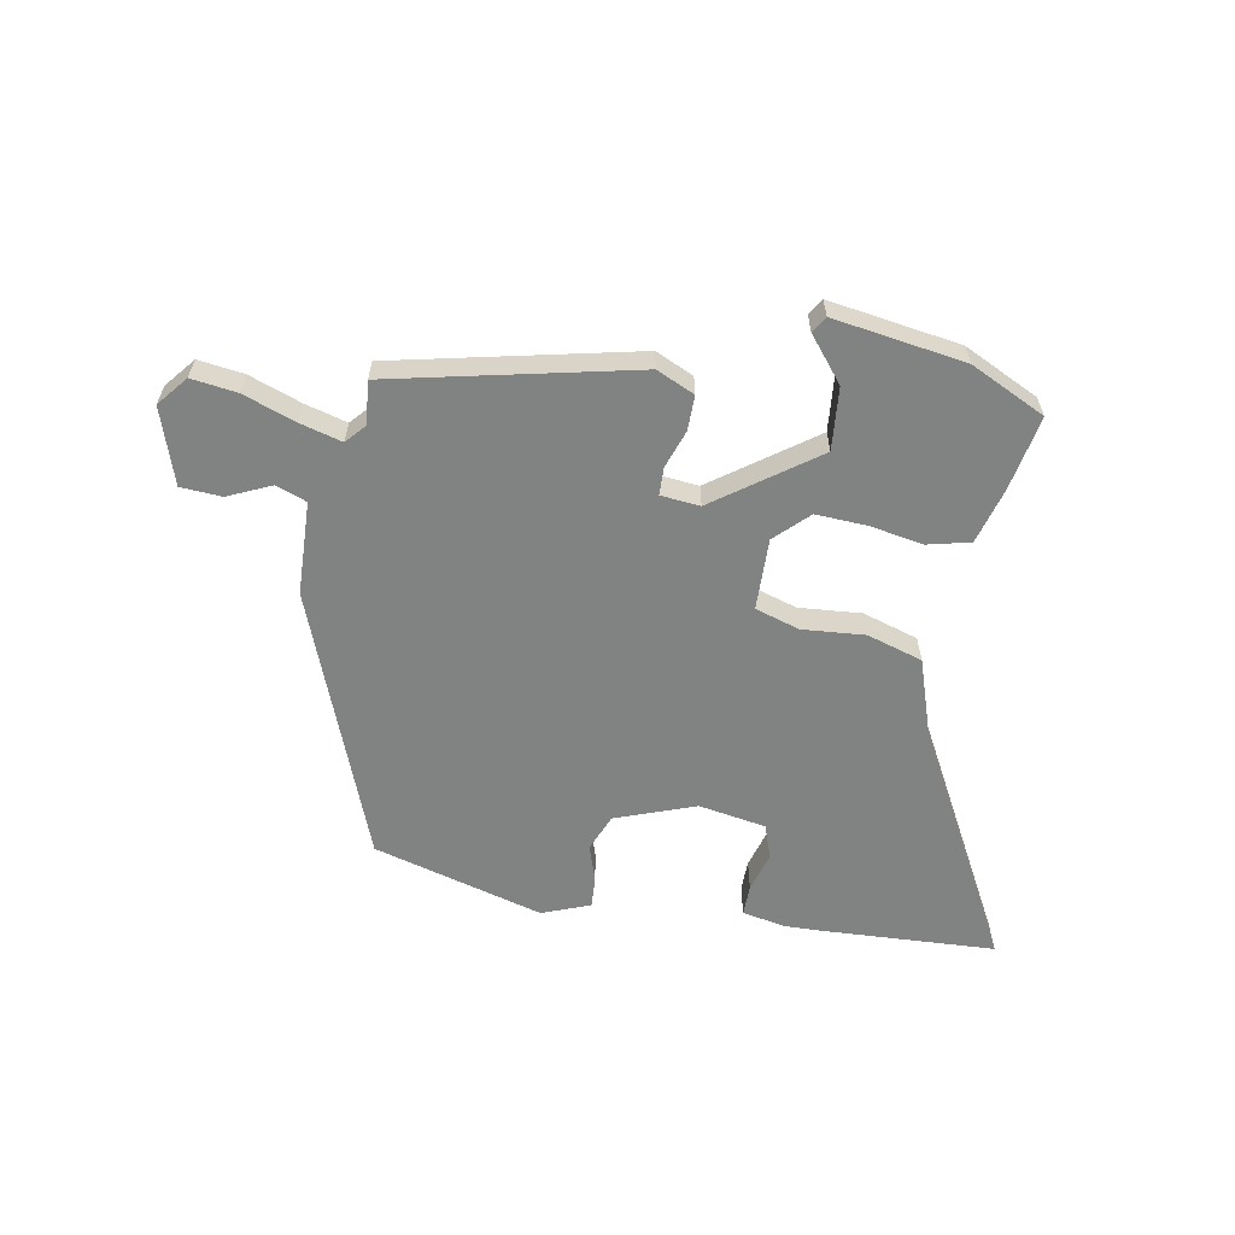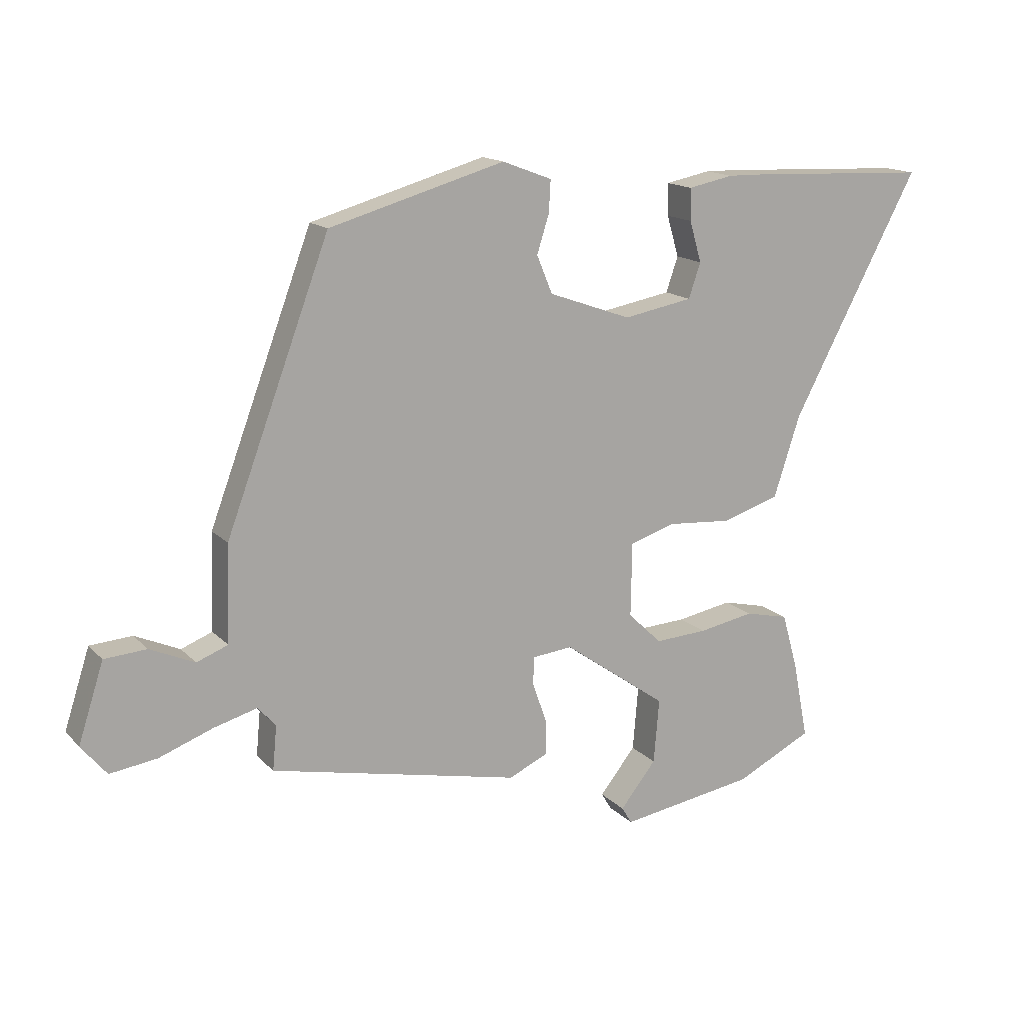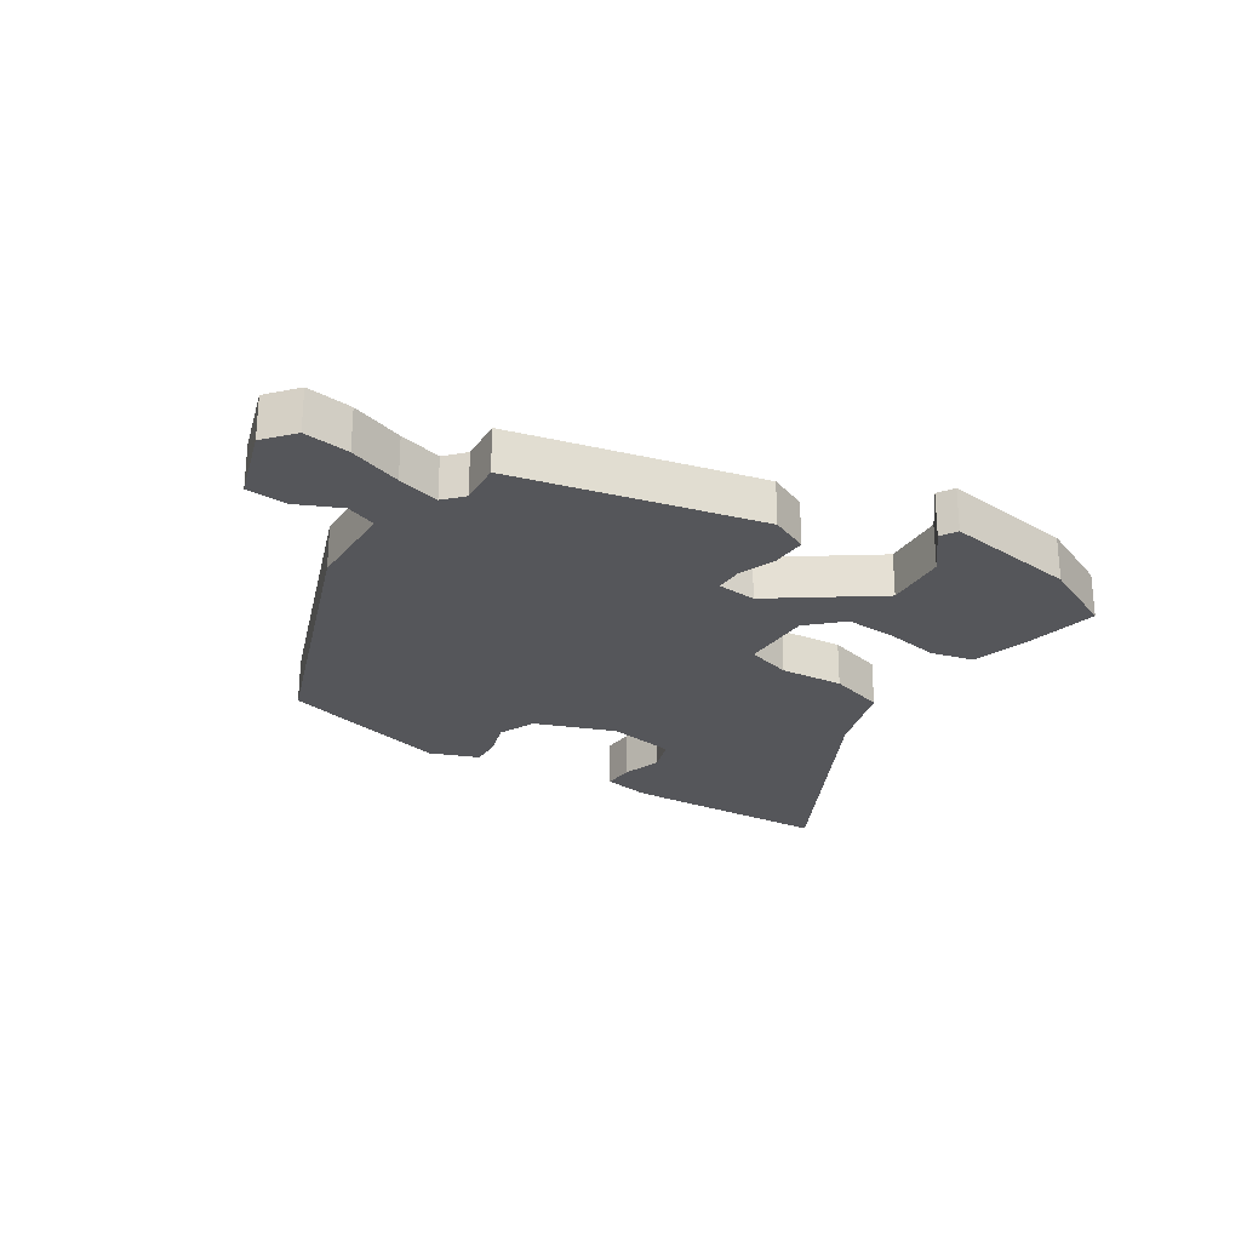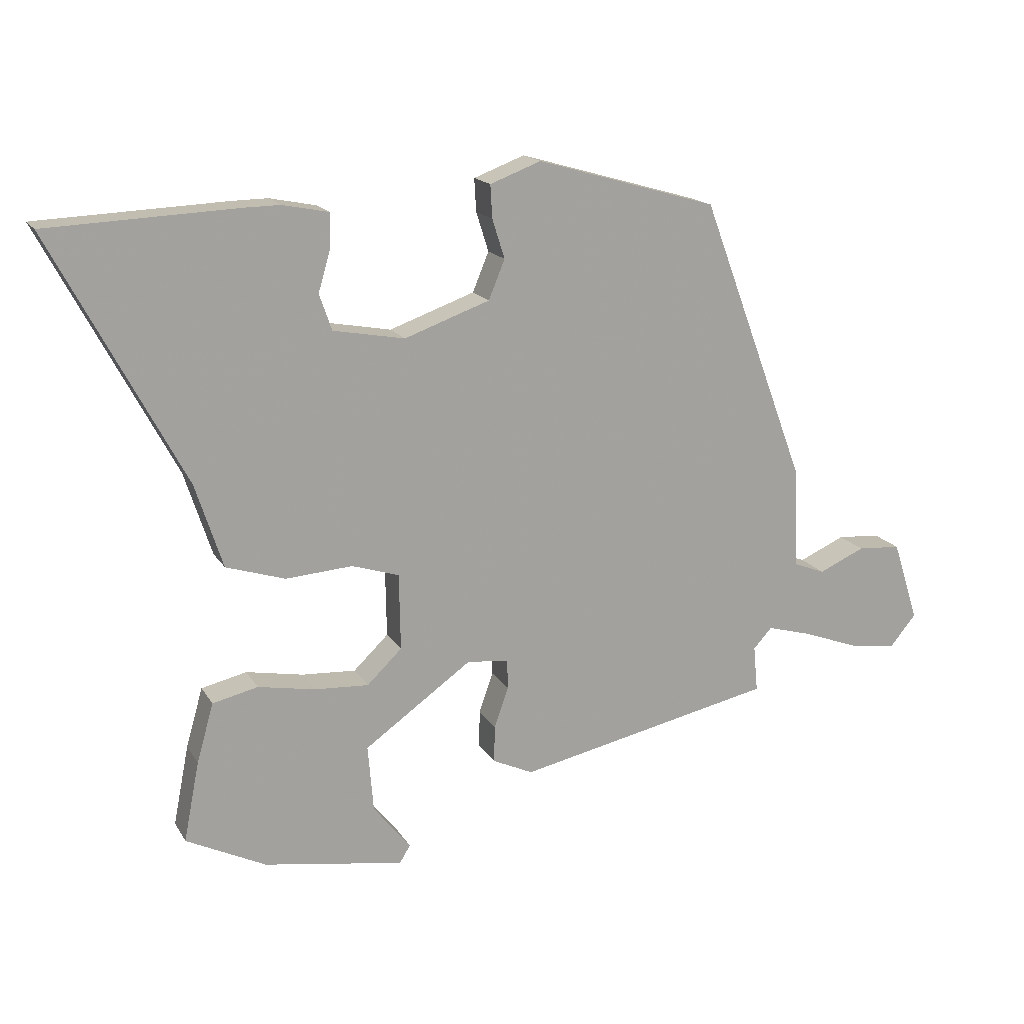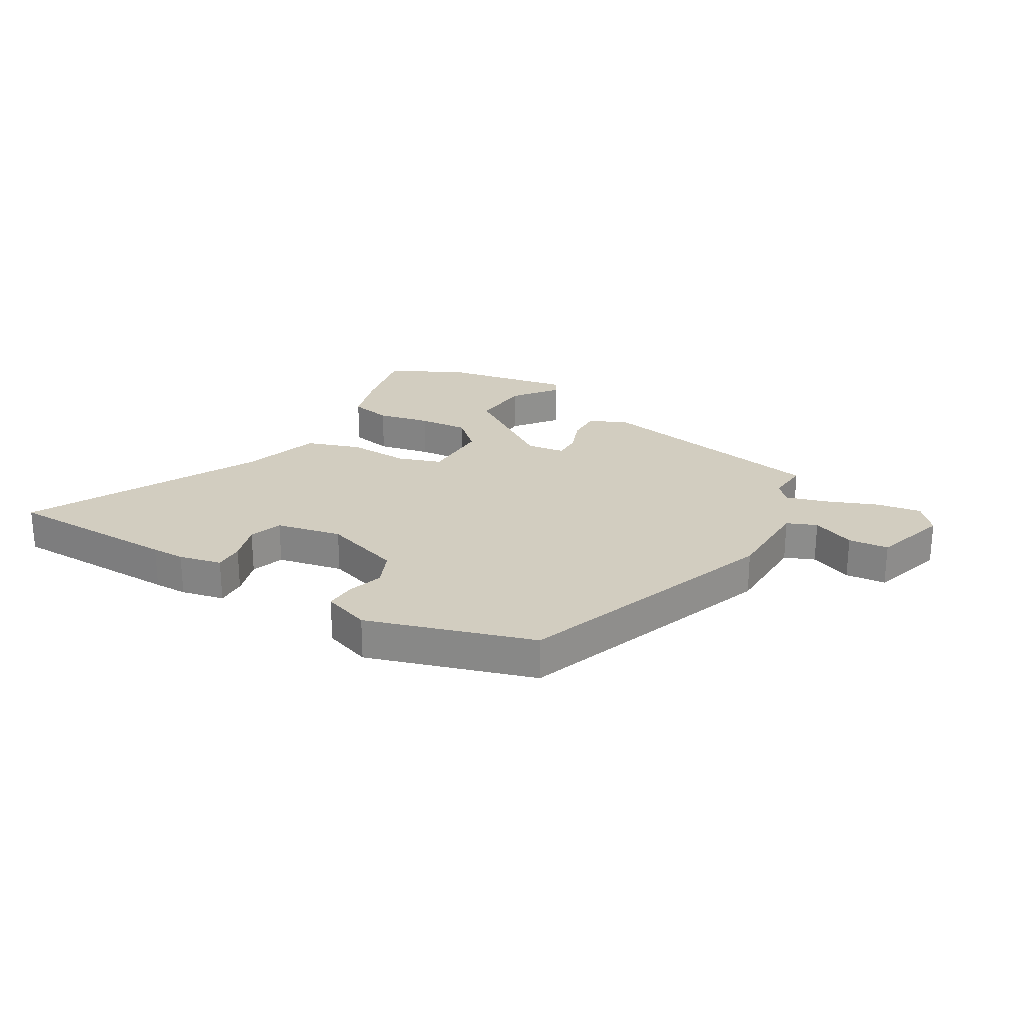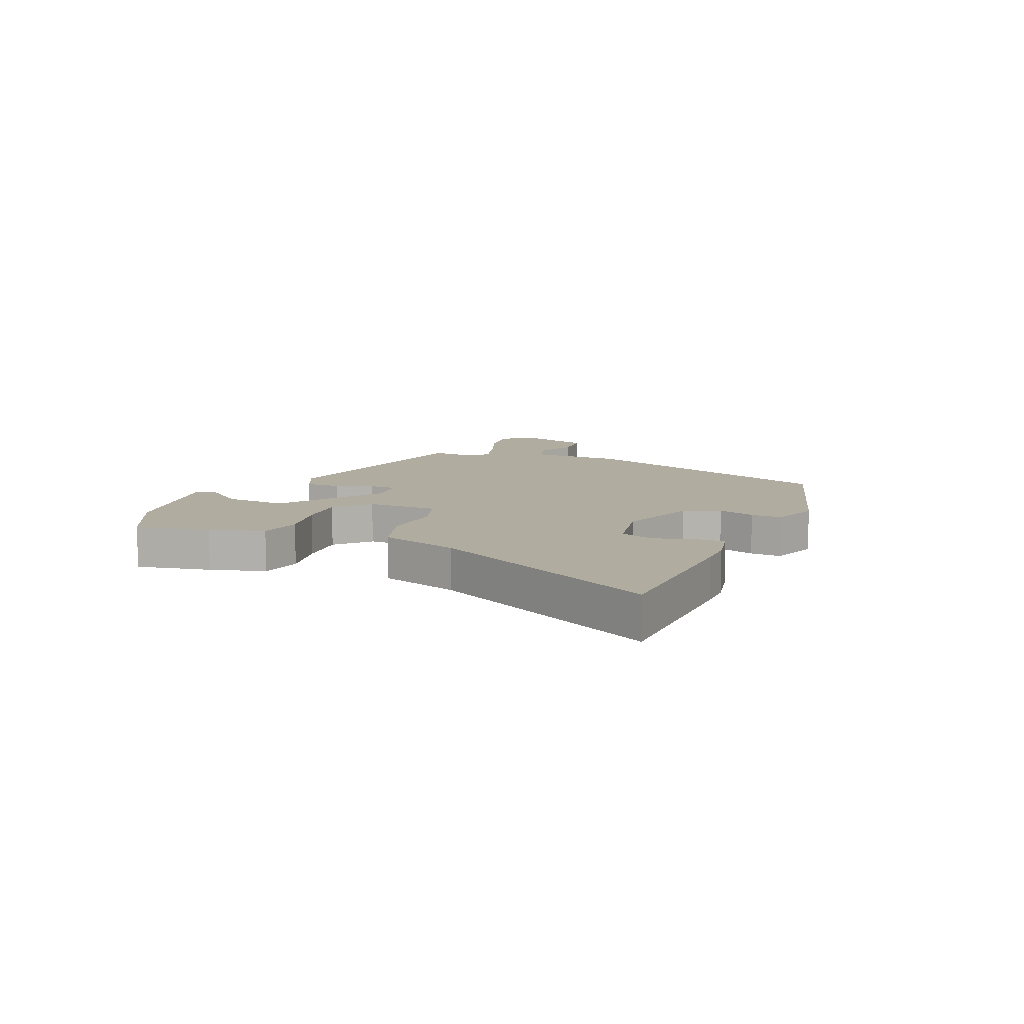
<metadata>
{"format":"obj","ext":"obj","renderer":"f3d","projection":"perspective","resolution":1024,"background":"white","views":[{"elev":-60.6,"azim":170.1,"up":"+Y"},{"elev":15.3,"azim":152.6,"up":"+Z"},{"elev":-25.9,"azim":147.3,"up":"+Y"},{"elev":16.6,"azim":-21.4,"up":"+Z"},{"elev":24.4,"azim":29.4,"up":"+Y"},{"elev":10.1,"azim":-67.6,"up":"+Y"}]}
</metadata>
<code>
v -0.512 0.07 -0.482
v -0.487 0.07 -0.354
v -0.46 0.07 -0.259
v -0.387 0.07 -0.242
v -0.295 0.07 -0.259
v -0.208 0.07 -0.264
v -0.152 0.07 -0.21
v -0.154 0.07 -0.087
v -0.23 0.07 -0.063
v -0.337 0.07 -0.071
v -0.432 0.07 -0.041
v -0.476 0.07 0.094
v -0.688 0.07 0.492
v -0.385 0.07 0.505
v -0.327 0.07 0.506
v -0.252 0.07 0.491
v -0.253 0.07 0.438
v -0.273 0.07 0.37
v -0.253 0.07 0.312
v -0.138 0.07 0.291
v -0.001 0.07 0.34
v 0.025 0.07 0.403
v 0.005 0.07 0.466
v 0.002 0.07 0.519
v 0.084 0.07 0.55
v 0.375 0.07 0.467
v 0.547 0.07 0.008
v 0.552 0.07 -0.152
v 0.604 0.07 -0.172
v 0.678 0.07 -0.139
v 0.748 0.07 -0.144
v 0.79 0.07 -0.274
v 0.748 0.07 -0.325
v 0.67 0.07 -0.314
v 0.581 0.07 -0.281
v 0.509 0.07 -0.261
v 0.479 0.07 -0.294
v 0.486 0.07 -0.368
v 0.071 0.07 -0.457
v 0.006 0.07 -0.427
v 0.007 0.07 -0.367
v 0.03 0.07 -0.302
v 0.029 0.07 -0.255
v -0.038 0.07 -0.248
v -0.211 0.07 -0.371
v -0.202 0.07 -0.478
v -0.142 0.07 -0.553
v -0.159 0.07 -0.581
v -0.384 0.07 -0.545
v -0.512 0 -0.482
v -0.487 0 -0.354
v -0.46 0 -0.259
v -0.387 0 -0.242
v -0.295 0 -0.259
v -0.208 0 -0.264
v -0.152 0 -0.21
v -0.154 0 -0.087
v -0.23 0 -0.063
v -0.337 0 -0.071
v -0.432 0 -0.041
v -0.476 0 0.094
v -0.688 0 0.492
v -0.385 0 0.505
v -0.327 0 0.506
v -0.252 0 0.491
v -0.253 0 0.438
v -0.273 0 0.37
v -0.253 0 0.312
v -0.138 0 0.291
v -0.001 0 0.34
v 0.025 0 0.403
v 0.005 0 0.466
v 0.002 0 0.519
v 0.084 0 0.55
v 0.375 0 0.467
v 0.547 0 0.008
v 0.552 0 -0.152
v 0.604 0 -0.172
v 0.678 0 -0.139
v 0.748 0 -0.144
v 0.79 0 -0.274
v 0.748 0 -0.325
v 0.67 0 -0.314
v 0.581 0 -0.281
v 0.509 0 -0.261
v 0.479 0 -0.294
v 0.486 0 -0.368
v 0.071 0 -0.457
v 0.006 0 -0.427
v 0.007 0 -0.367
v 0.03 0 -0.302
v 0.029 0 -0.255
v -0.038 0 -0.248
v -0.211 0 -0.371
v -0.202 0 -0.478
v -0.142 0 -0.553
v -0.159 0 -0.581
v -0.384 0 -0.545
f 1 2 3
f 49 1 3
f 48 49 3
f 47 48 3
f 46 47 3
f 3 4 5
f 46 3 5
f 45 46 5
f 40 41 42
f 39 40 42
f 38 39 42
f 37 38 42
f 36 37 42 43
f 33 34 35
f 32 33 35
f 31 32 35
f 30 31 35
f 29 30 35
f 28 29 35 36
f 27 28 36
f 26 27 36
f 25 26 36
f 24 25 36
f 23 24 36
f 22 23 36
f 36 43 44
f 22 36 44
f 21 22 44
f 16 17 18
f 15 16 18
f 14 15 18
f 13 14 18
f 12 13 18
f 12 18 19
f 11 12 19
f 10 11 19
f 9 10 19
f 8 9 19 20
f 45 5 6
f 45 6 7
f 44 45 7
f 20 21 44
f 8 20 44
f 7 8 44
f 52 51 50
f 52 50 98
f 52 98 97
f 52 97 96
f 52 96 95
f 54 53 52
f 54 52 95
f 54 95 94
f 91 90 89
f 91 89 88
f 91 88 87
f 91 87 86
f 92 91 86 85
f 84 83 82
f 84 82 81
f 84 81 80
f 84 80 79
f 84 79 78
f 85 84 78 77
f 85 77 76
f 85 76 75
f 85 75 74
f 85 74 73
f 85 73 72
f 85 72 71
f 93 92 85
f 93 85 71
f 93 71 70
f 67 66 65
f 67 65 64
f 67 64 63
f 67 63 62
f 67 62 61
f 68 67 61
f 68 61 60
f 68 60 59
f 68 59 58
f 69 68 58 57
f 55 54 94
f 56 55 94
f 56 94 93
f 93 70 69
f 93 69 57
f 93 57 56
f 1 50 51 2
f 2 51 52 3
f 3 52 53 4
f 4 53 54 5
f 5 54 55 6
f 6 55 56 7
f 7 56 57 8
f 8 57 58 9
f 9 58 59 10
f 10 59 60 11
f 11 60 61 12
f 12 61 62 13
f 13 62 63 14
f 14 63 64 15
f 15 64 65 16
f 16 65 66 17
f 17 66 67 18
f 18 67 68 19
f 19 68 69 20
f 20 69 70 21
f 21 70 71 22
f 22 71 72 23
f 23 72 73 24
f 24 73 74 25
f 25 74 75 26
f 26 75 76 27
f 27 76 77 28
f 28 77 78 29
f 29 78 79 30
f 30 79 80 31
f 31 80 81 32
f 32 81 82 33
f 33 82 83 34
f 34 83 84 35
f 35 84 85 36
f 36 85 86 37
f 37 86 87 38
f 38 87 88 39
f 39 88 89 40
f 40 89 90 41
f 41 90 91 42
f 42 91 92 43
f 43 92 93 44
f 44 93 94 45
f 45 94 95 46
f 46 95 96 47
f 47 96 97 48
f 48 97 98 49
f 49 98 50 1

</code>
